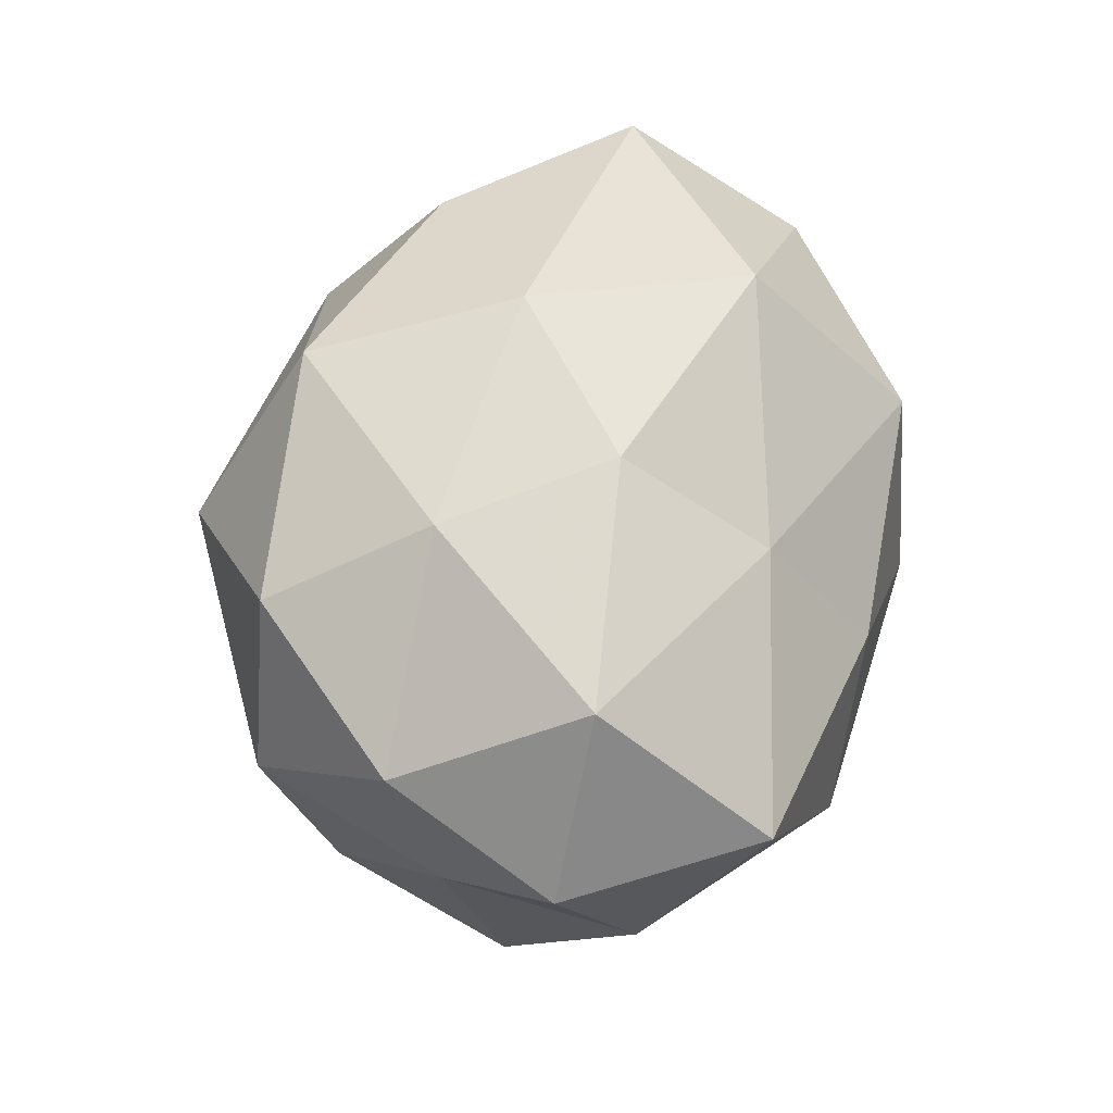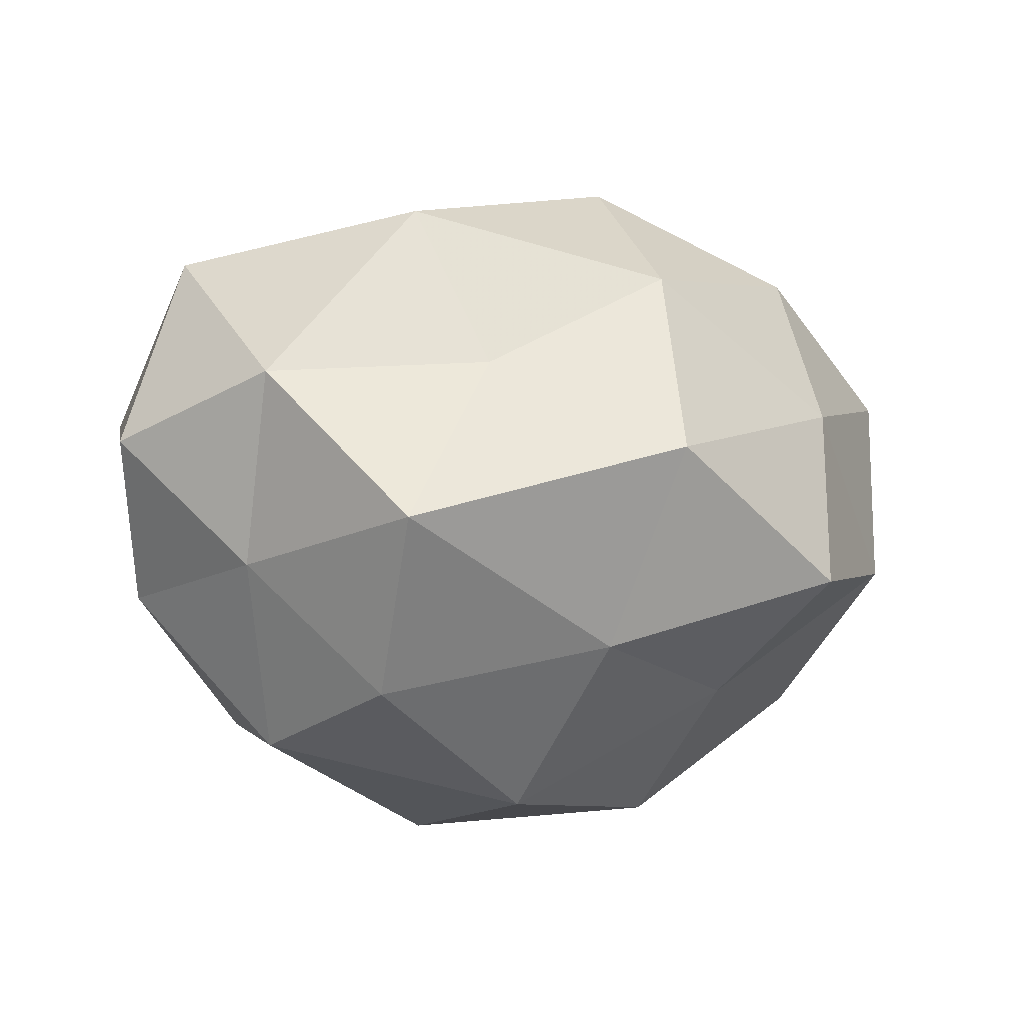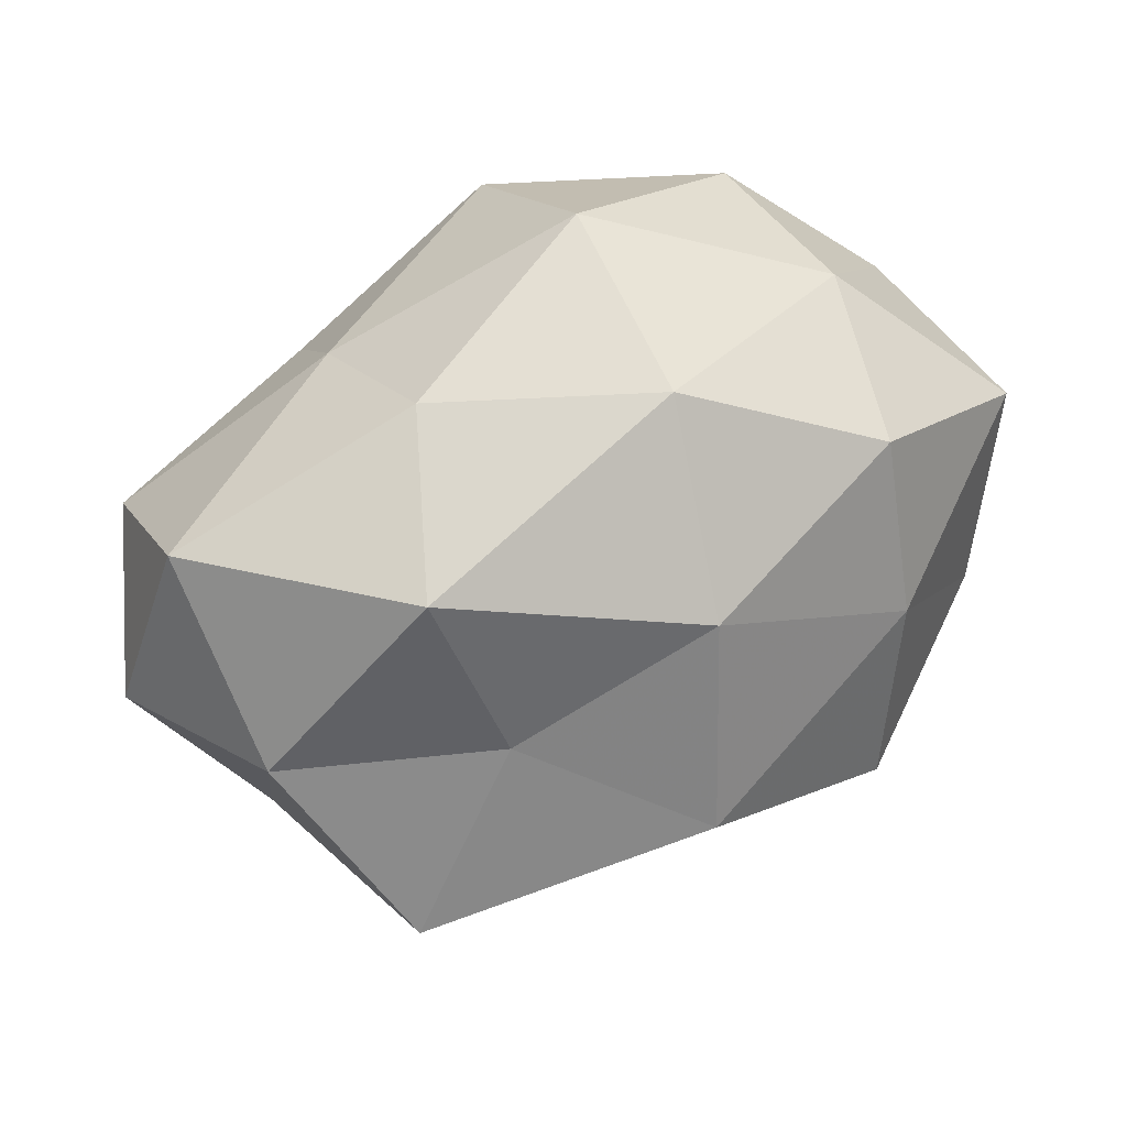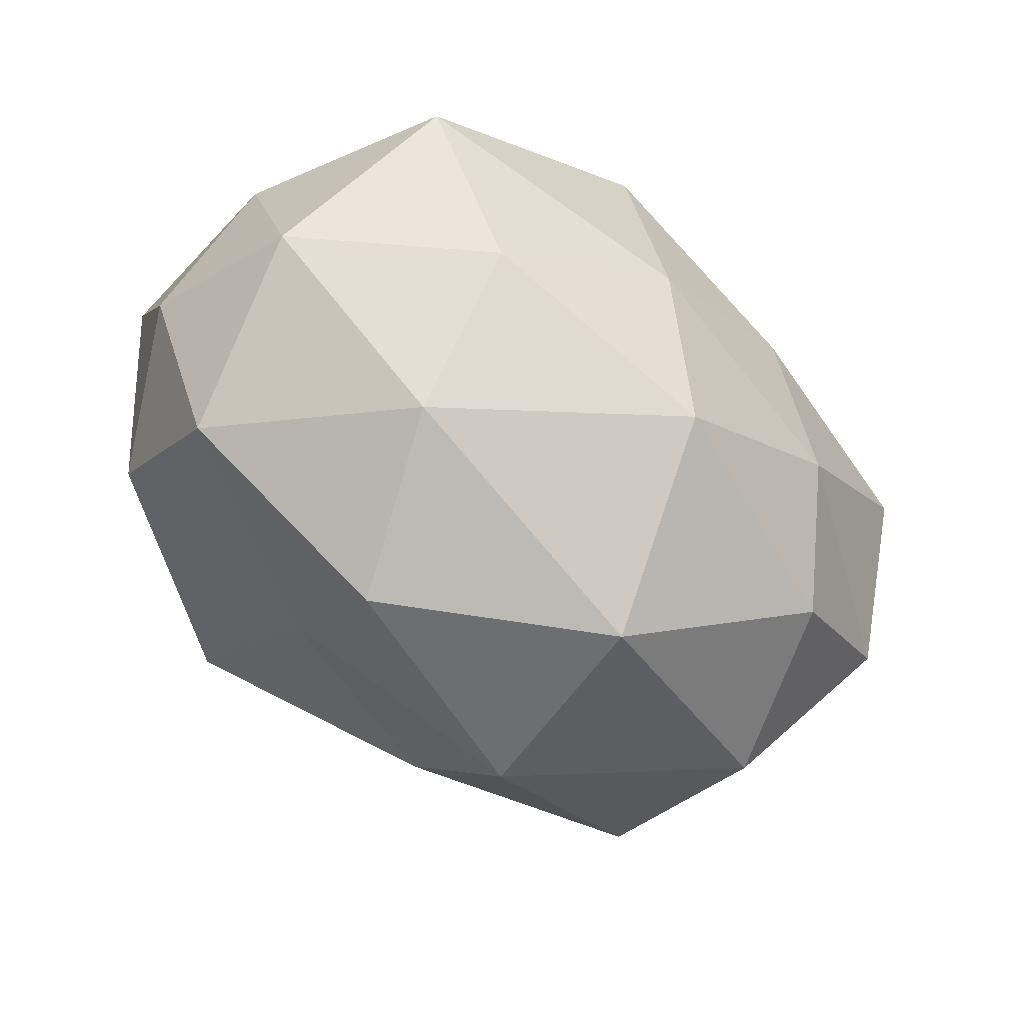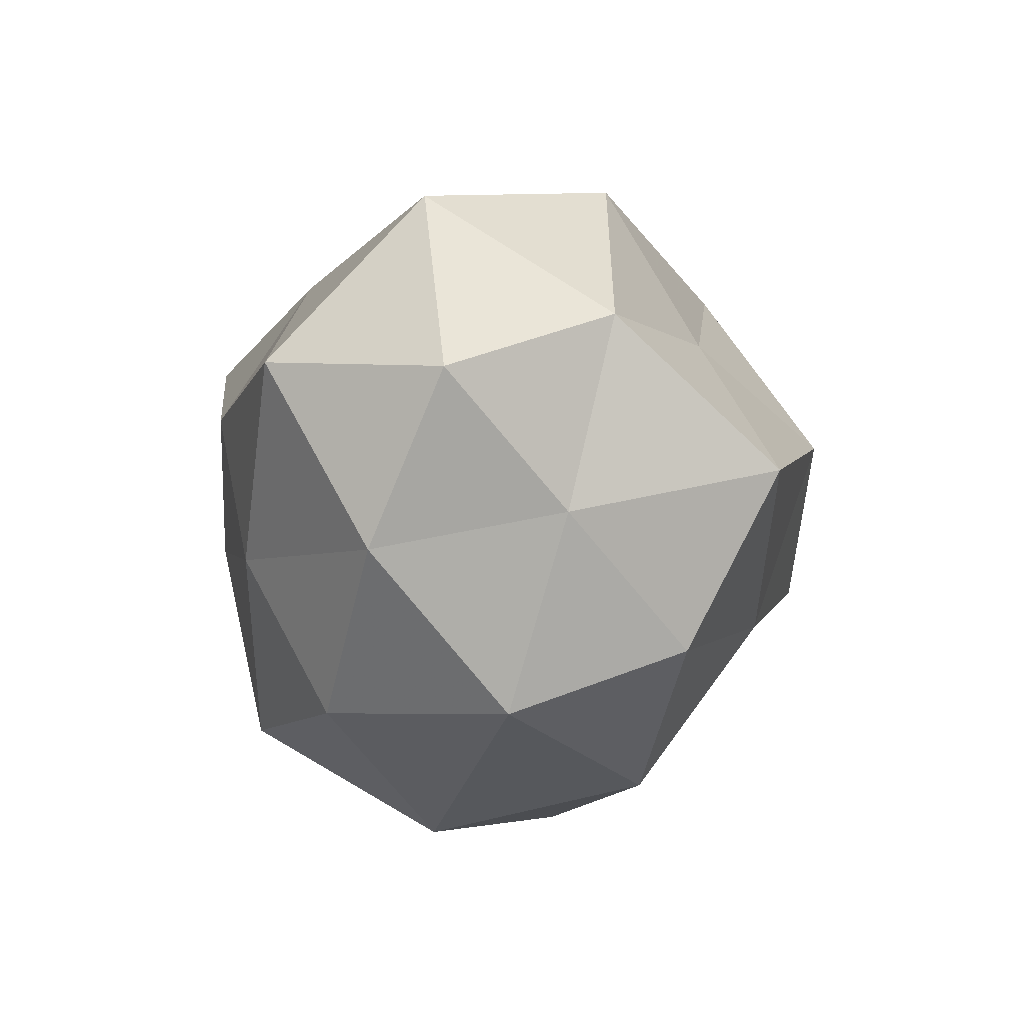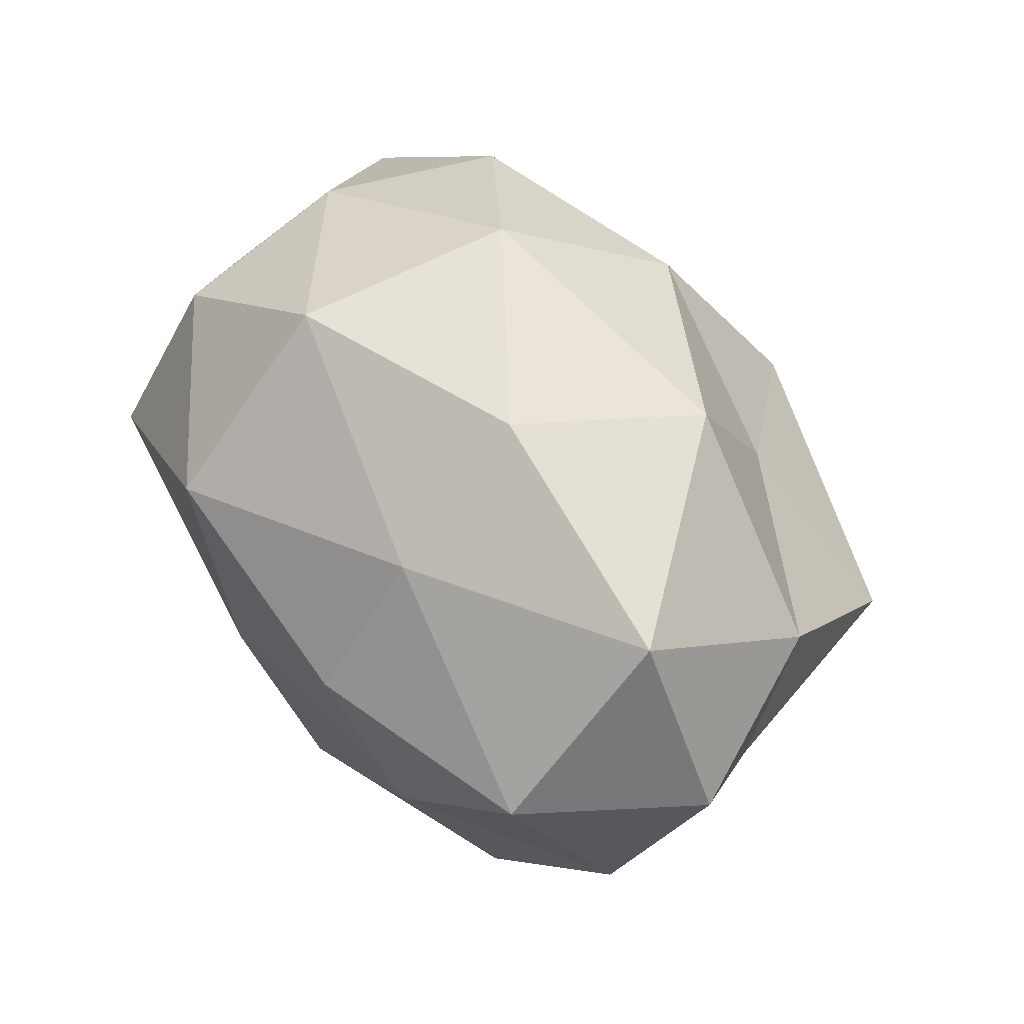
<metadata>
{"format":"obj","ext":"obj","renderer":"f3d","projection":"perspective","resolution":1024,"background":"white","views":[{"elev":50.4,"azim":99.5,"up":"+Z"},{"elev":0.3,"azim":144.0,"up":"+Y"},{"elev":65.4,"azim":149.7,"up":"+Y"},{"elev":-66.5,"azim":-38.1,"up":"+Y"},{"elev":-8.0,"azim":90.2,"up":"+Y"},{"elev":53.8,"azim":56.9,"up":"+Y"}]}
</metadata>
<code>
v -0.01549 -0.04164 -0.007804
v -0.0251 -0.01974 0.03007
v -0.03545 0.02314 0.02304
v -0.04663 -0.01579 0.01433
v -0.01029 0.02009 0.03817
v -0.04296 -0.009651 -0.02576
v -0.00365 -0.005731 0.03704
v 0.04685 0.0159 -0.01435
v -0.002183 0.02845 -0.02882
v 0.03914 -0.03019 -0.001946
v 0.03619 -0.02255 -0.02312
v -0.012 0.03887 0.01853
v 0.02248 0.01727 -0.02601
v 0.03956 -0.001372 -0.0341
v 0.01285 -0.03786 -0.01851
v -0.01919 -0.009752 -0.04177
v 0.01033 -0.04378 0.007777
v 0.04583 0.03033 0.007906
v 0.01727 0.008643 0.03522
v -0.008718 0.04165 -0.007605
v -0.0236 -0.03497 0.0135
v 0.01804 0.02586 0.0238
v -0.03659 0.0294 0.001595
v -0.02663 0.01145 -0.03246
v 0.01507 0.03819 0.006819
v -0.052 0.01337 -0.01535
v 0.02637 -0.01051 0.03062
v -0.01638 -0.02459 -0.02326
v -0.03011 0.02957 -0.01987
v -0.03863 0.001767 0.03392
v 0.04632 -0.007294 -0.008876
v 0.03167 -0.02967 0.01992
v 0.01004 -0.0173 -0.03384
v 0.02544 0.03649 -0.01422
v -0.05258 -0.007044 -0.005233
v 0.005299 0.006964 -0.04261
v 0.003466 -0.03045 0.03096
v -0.04185 -0.02799 -0.007668
v 0.04931 -0.01204 0.01399
v 0.05624 0.007788 0.005202
v 0.04565 0.01041 0.02644
v -0.05025 0.008498 0.009545
f 12 3 5
f 8 14 13
f 10 15 11
f 17 1 15
f 17 15 10
f 7 19 5
f 21 2 4
f 17 21 1
f 12 5 22
f 22 5 19
f 23 3 12
f 23 12 20
f 24 16 6
f 20 12 25
f 25 12 22
f 22 18 25
f 24 6 26
f 27 19 7
f 15 1 28
f 6 16 28
f 29 20 9
f 29 23 20
f 29 9 24
f 29 26 23
f 29 24 26
f 30 4 2
f 30 5 3
f 2 7 30
f 7 5 30
f 10 11 31
f 31 14 8
f 31 11 14
f 32 17 10
f 33 14 11
f 11 15 33
f 15 28 33
f 33 28 16
f 13 34 8
f 9 34 13
f 34 18 8
f 20 34 9
f 34 25 18
f 20 25 34
f 26 6 35
f 9 13 36
f 36 13 14
f 9 36 24
f 24 36 16
f 36 14 33
f 16 36 33
f 37 7 2
f 37 2 21
f 37 21 17
f 27 7 37
f 32 37 17
f 32 27 37
f 1 21 38
f 21 4 38
f 38 28 1
f 6 28 38
f 38 4 35
f 35 6 38
f 10 31 39
f 32 10 39
f 32 39 27
f 8 18 40
f 40 31 8
f 39 31 40
f 41 18 22
f 19 41 22
f 27 41 19
f 39 41 27
f 41 40 18
f 39 40 41
f 23 42 3
f 26 42 23
f 3 42 30
f 42 4 30
f 42 35 4
f 26 35 42

</code>
